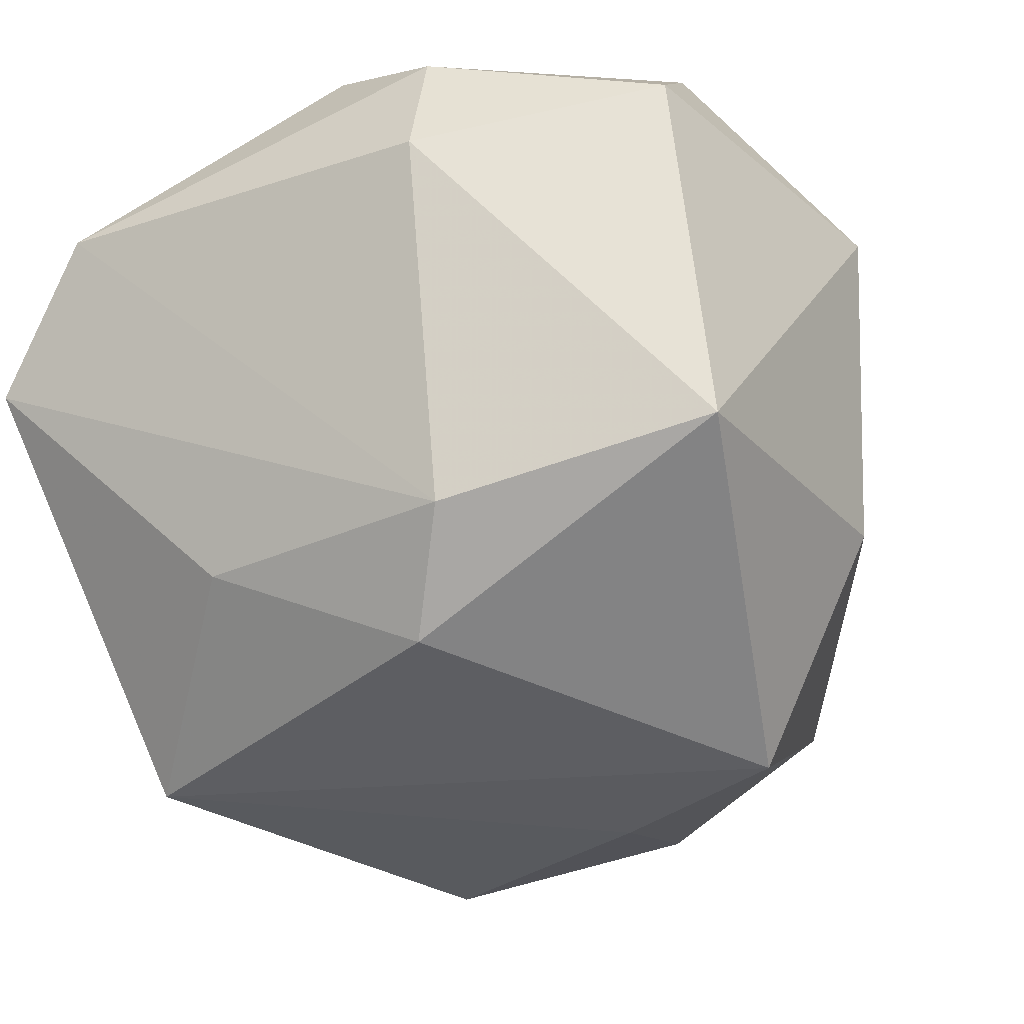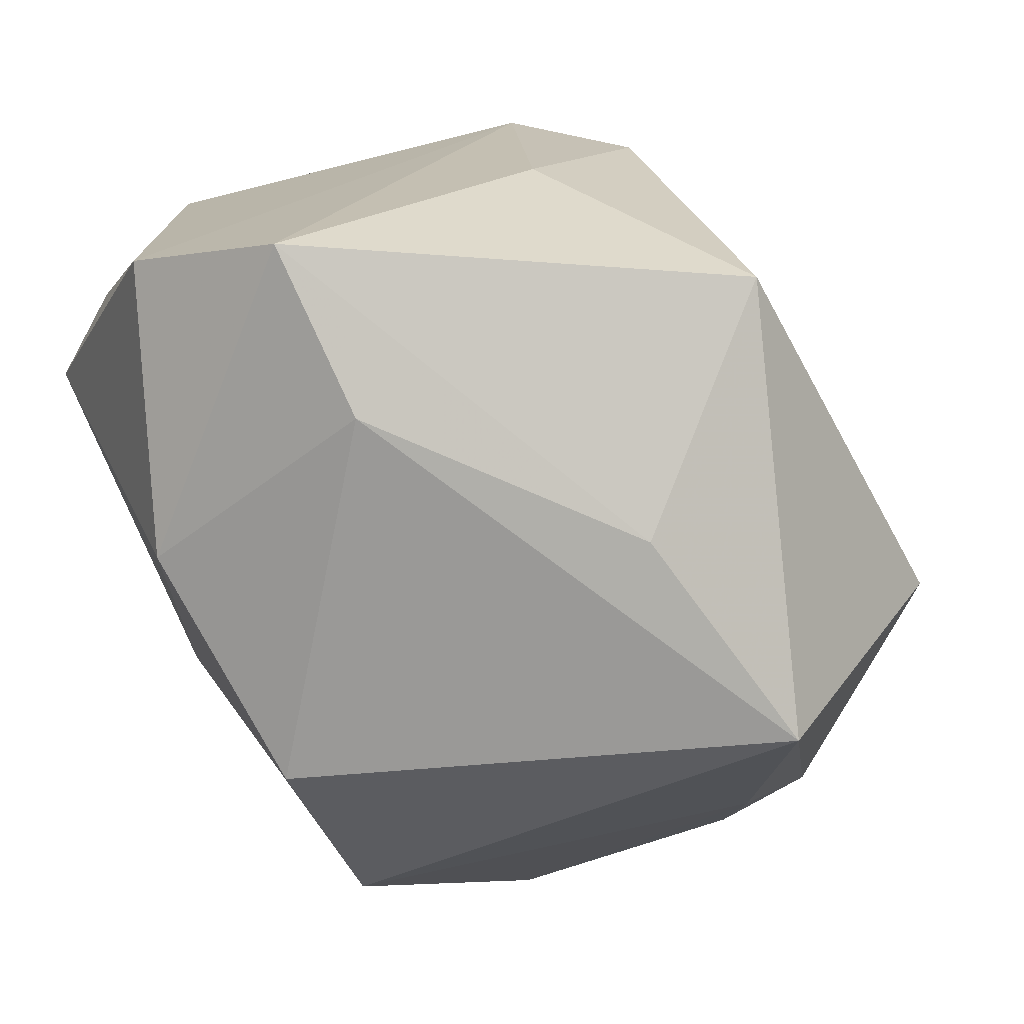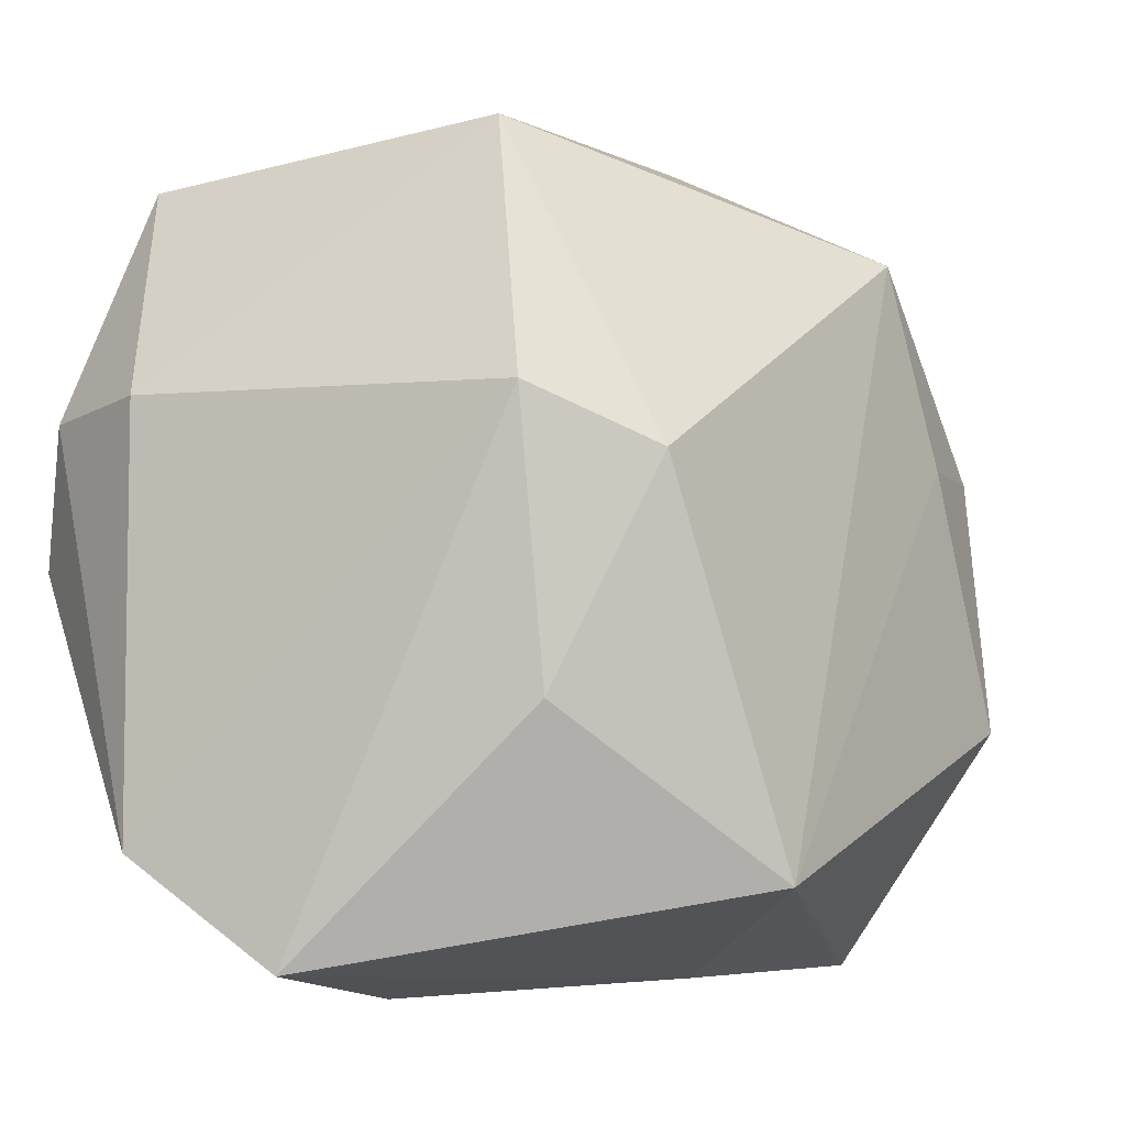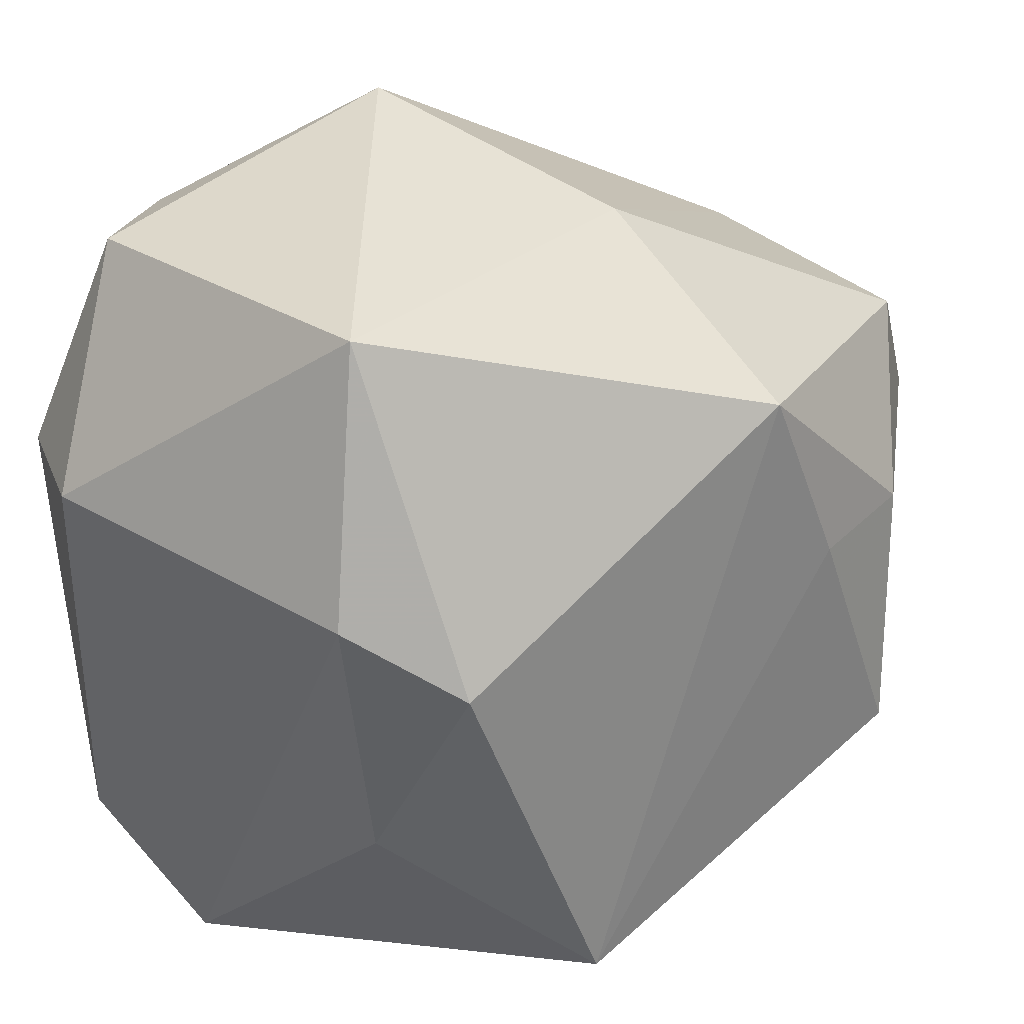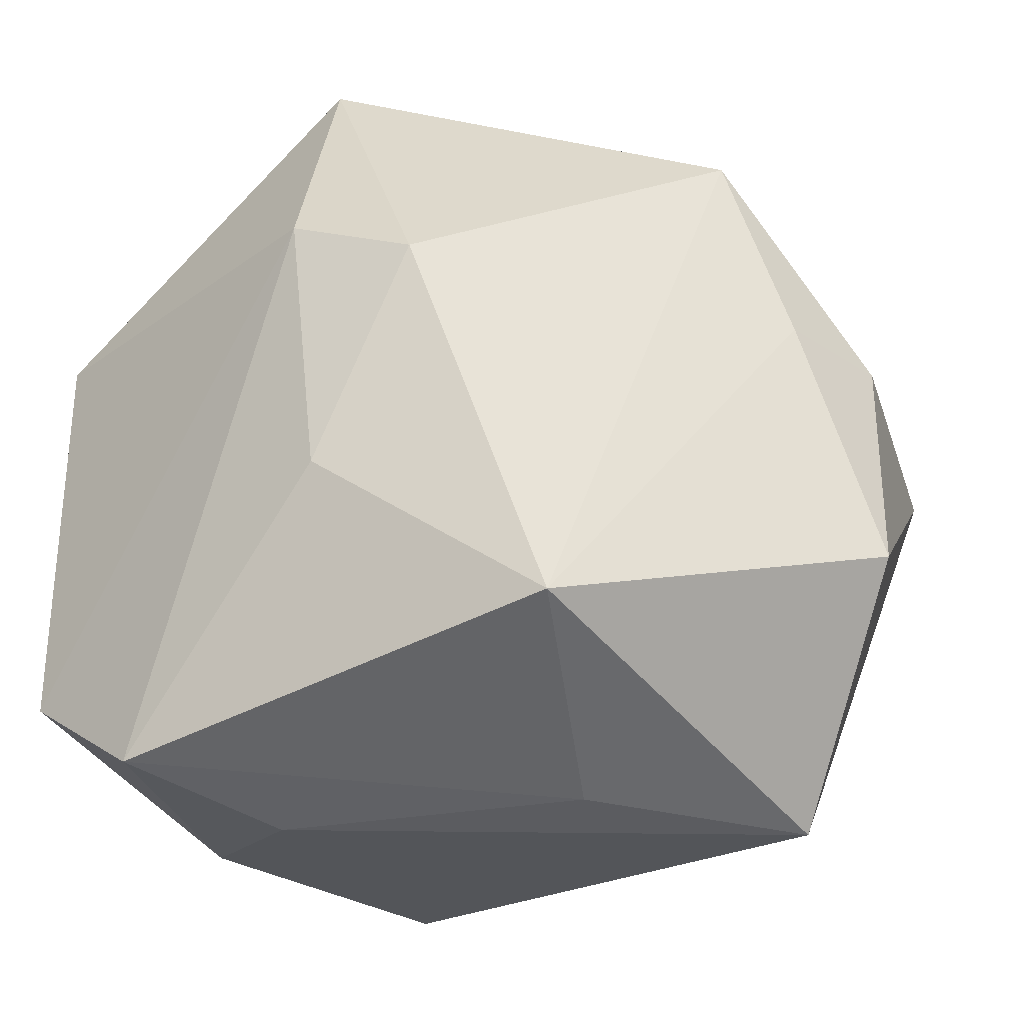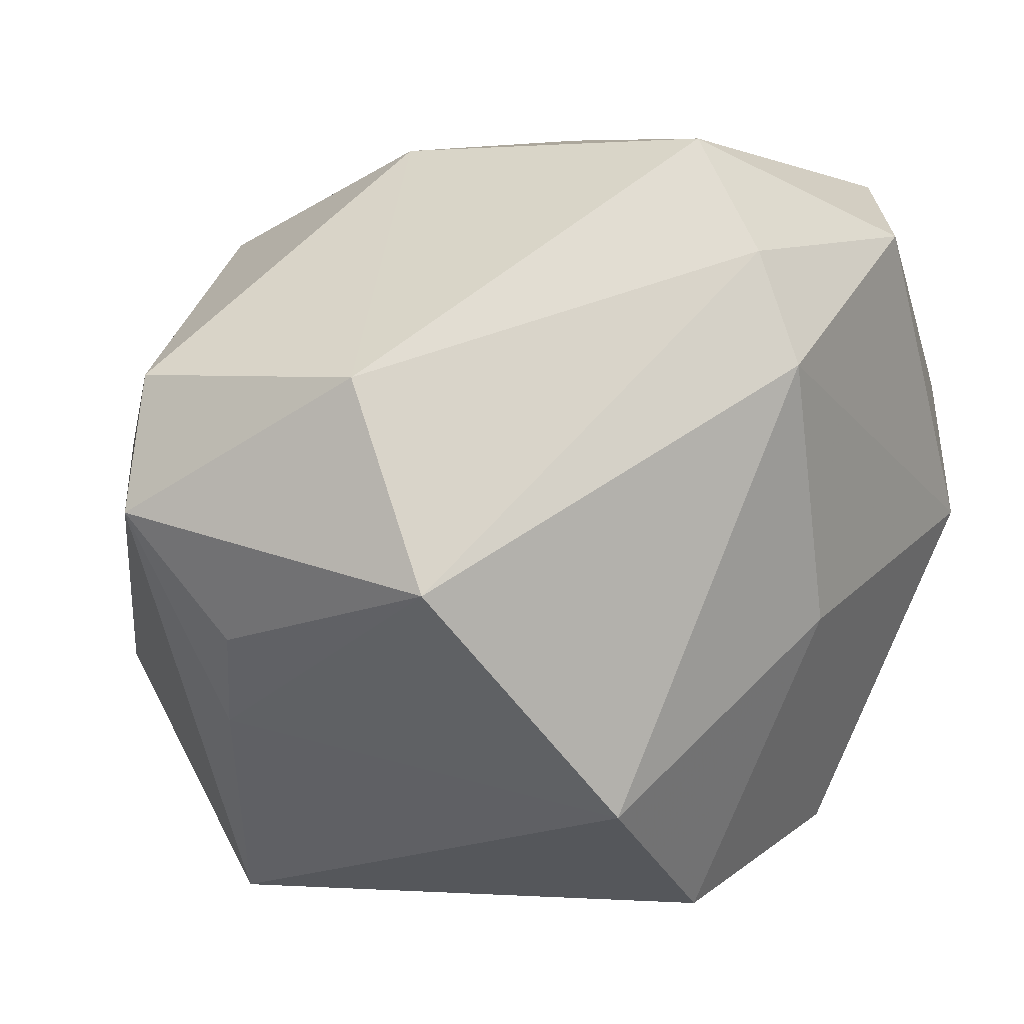
<metadata>
{"format":"obj","ext":"obj","renderer":"f3d","projection":"perspective","resolution":1024,"background":"white","views":[{"elev":-24.9,"azim":118.6,"up":"+Z"},{"elev":-75.5,"azim":114.3,"up":"+Y"},{"elev":-5.2,"azim":119.6,"up":"+Y"},{"elev":34.9,"azim":137.8,"up":"+Y"},{"elev":-31.1,"azim":146.3,"up":"+Y"},{"elev":13.2,"azim":-57.3,"up":"+Y"}]}
</metadata>
<code>
v 0.03491 0.01222 0.03014
v -0.04128 0.0201 -0.01931
v -0.02796 -0.02046 0.02652
v 0.03713 -0.03702 0.003697
v -0.009533 -0.03572 0.02498
v -0.02308 -0.01551 -0.03784
v -0.04267 -0.004703 -0.00881
v -0.04646 0.007548 -0.01794
v 0.01454 -0.03298 0.02713
v 0.02538 0.03834 -0.01112
v 0.02709 0.03483 0.02515
v -0.01456 0.009218 -0.03608
v -0.02504 -0.03831 -0.02098
v -0.03805 -0.01472 -0.01258
v -0.007333 0.0319 0.02966
v -0.002359 -0.005476 0.03497
v -0.03988 0.02192 0.004469
v 0.01492 0.03131 0.03398
v -0.02662 0.009205 -0.03402
v 0.01523 -0.02953 -0.03461
v -0.008853 0.02141 0.03497
v 0.03029 -0.0008751 0.03497
v 0.02666 0.007381 -0.02851
v -0.005292 0.0422 0.02163
v 0.02014 -0.03988 0.003417
v 0.0401 0.01342 0.01778
v 0.0401 -0.02669 0.01792
v -0.001665 -0.03854 -0.01602
v -0.04349 0.003282 0.01468
v -0.008325 0.03966 -0.0107
v -0.007798 0.02816 -0.03401
v 0.03363 0.0131 -0.01801
v 0.03111 -0.01365 -0.01913
f 3 21 29
f 30 17 24
f 29 17 8
f 5 3 13
f 21 3 16
f 16 5 9
f 3 5 16
f 13 8 6
f 31 30 10
f 26 32 10
f 10 30 24
f 27 32 26
f 29 8 7
f 17 30 2
f 2 8 17
f 2 30 31
f 15 18 24
f 21 18 15
f 24 17 15
f 15 17 29
f 29 21 15
f 22 18 21
f 21 16 22
f 22 16 9
f 9 27 22
f 24 18 11
f 11 10 24
f 26 10 11
f 13 6 20
f 14 8 13
f 14 7 8
f 13 3 14
f 14 3 29
f 29 7 14
f 19 6 8
f 8 2 19
f 19 2 31
f 1 27 26
f 1 22 27
f 26 11 1
f 18 22 1
f 1 11 18
f 4 27 9
f 32 27 4
f 23 10 32
f 23 20 31
f 31 10 23
f 31 20 12
f 12 20 6
f 12 19 31
f 6 19 12
f 13 20 28
f 20 4 28
f 33 4 20
f 20 23 33
f 32 4 33
f 33 23 32
f 25 28 4
f 9 5 25
f 25 4 9
f 25 5 13
f 13 28 25

</code>
